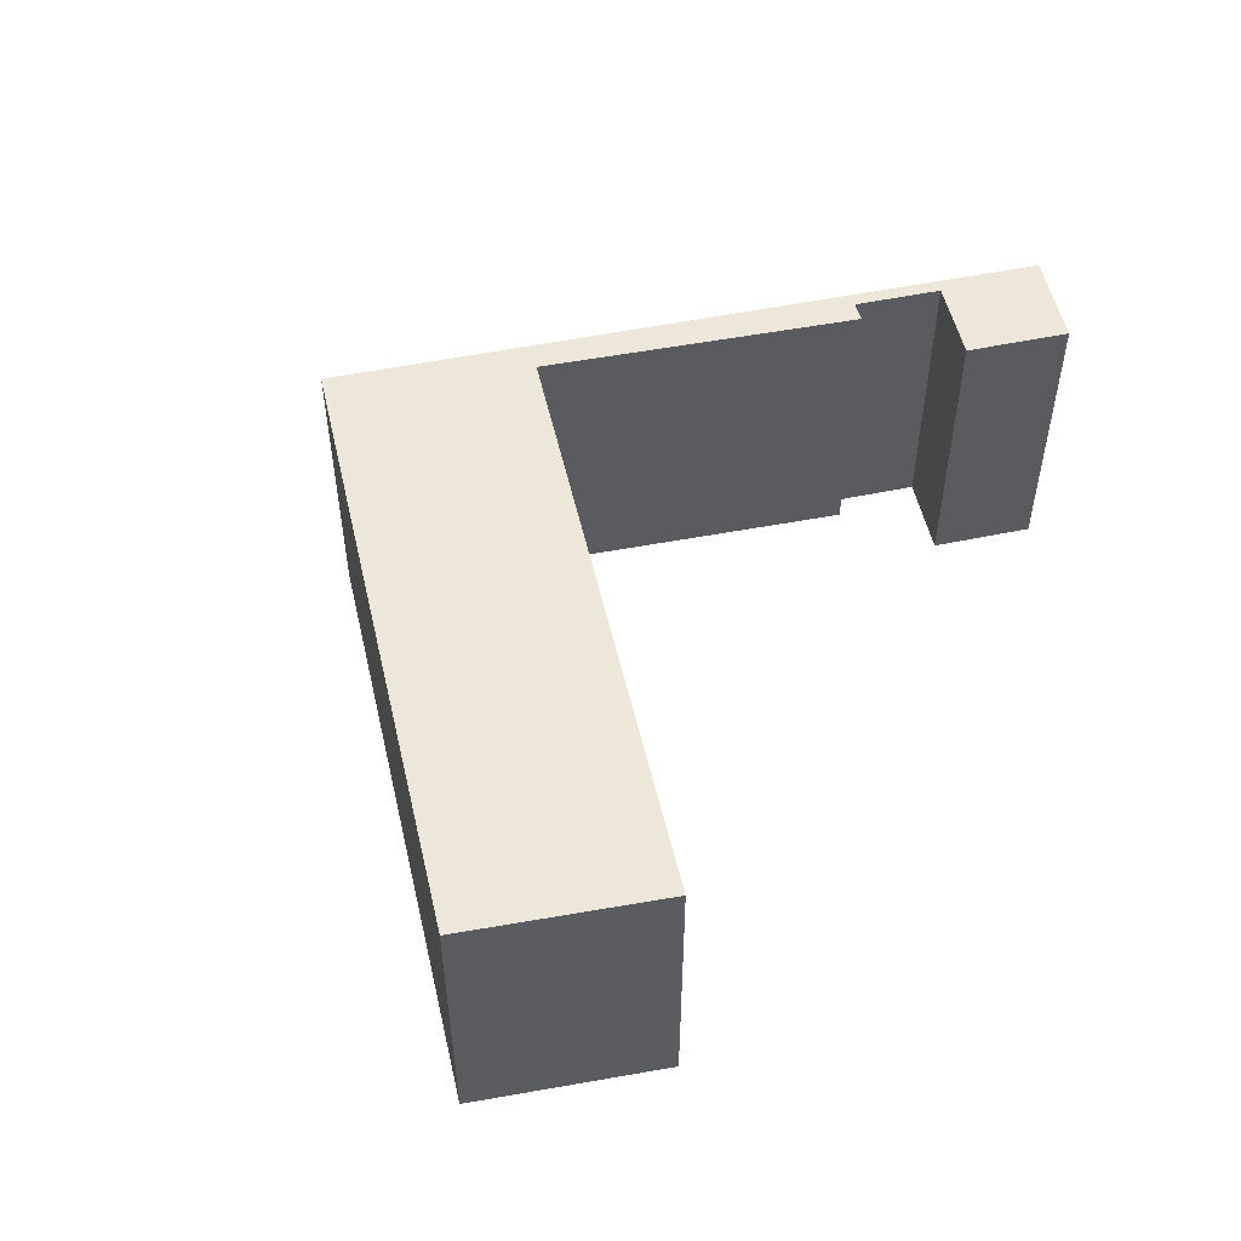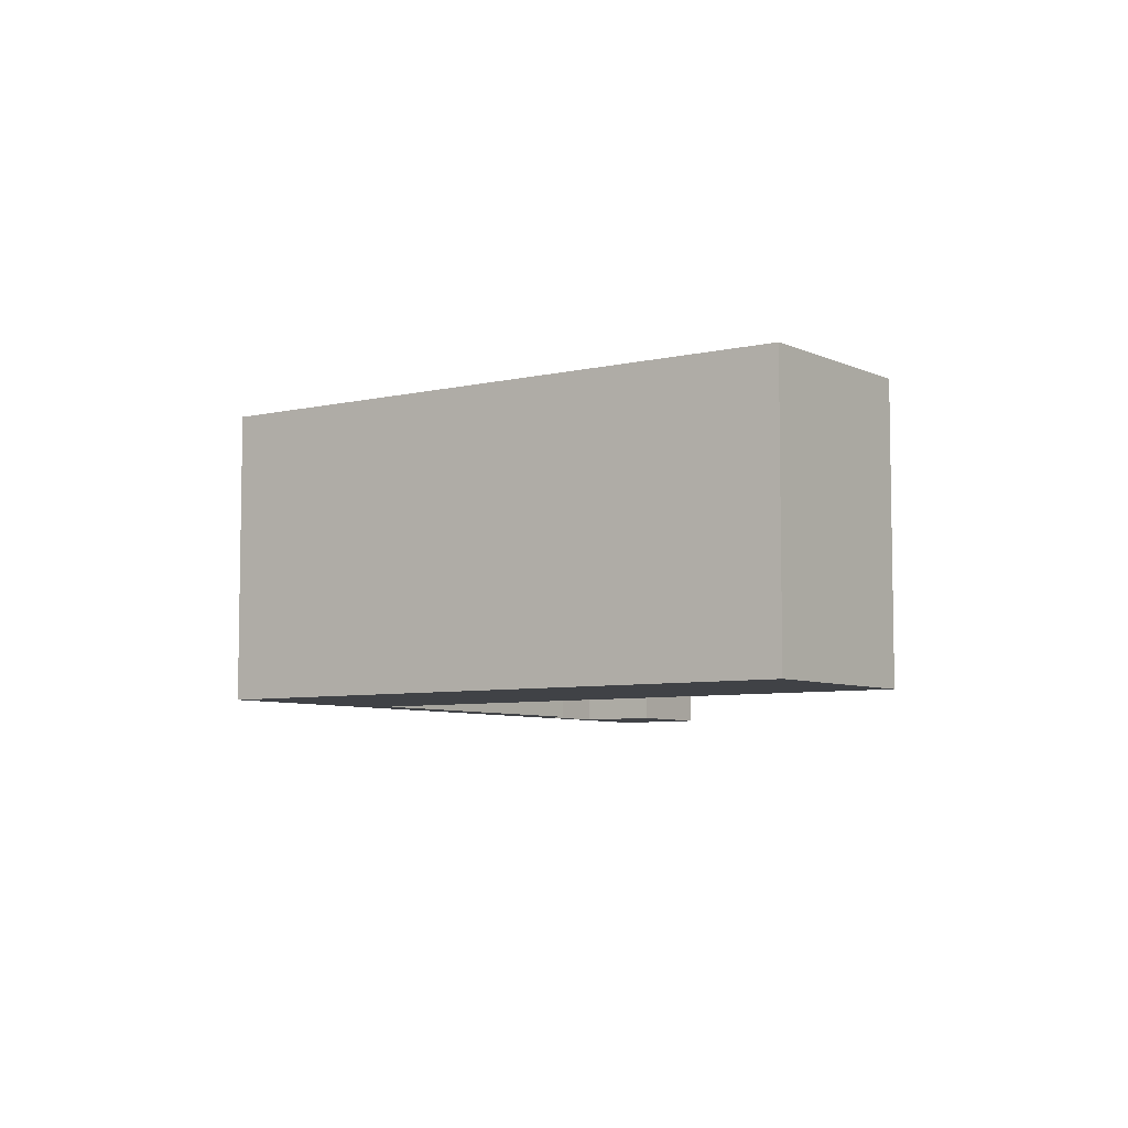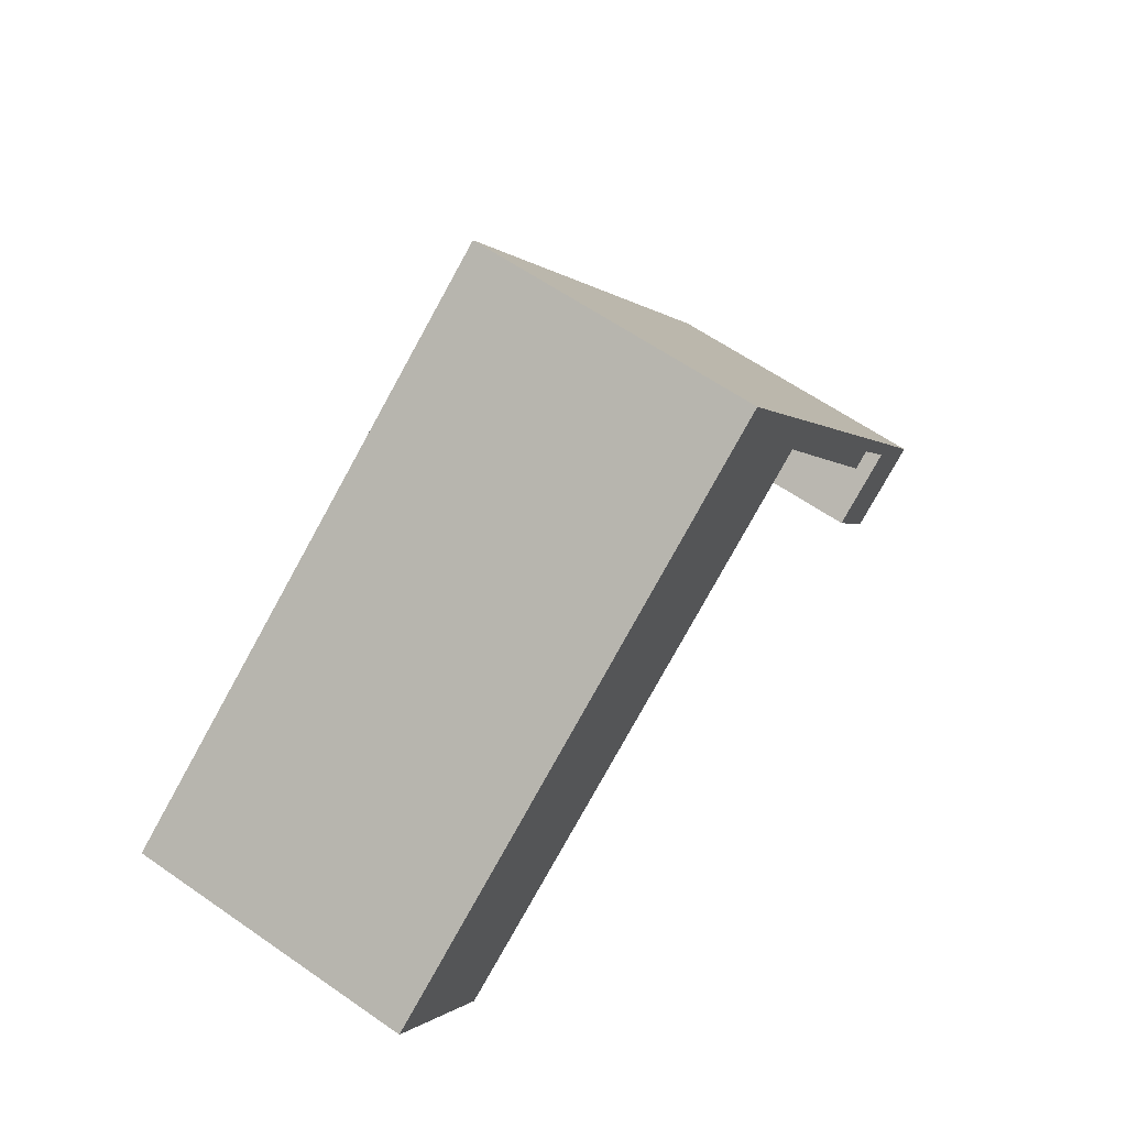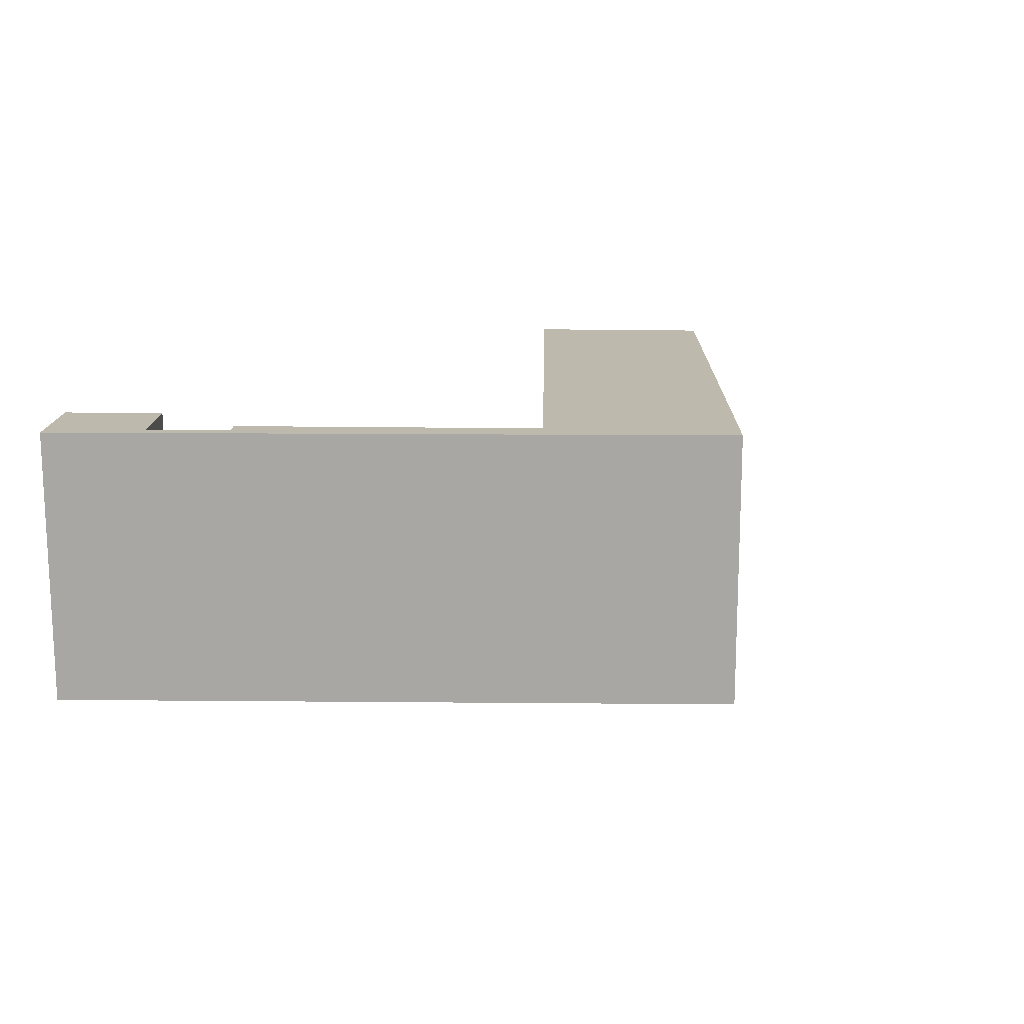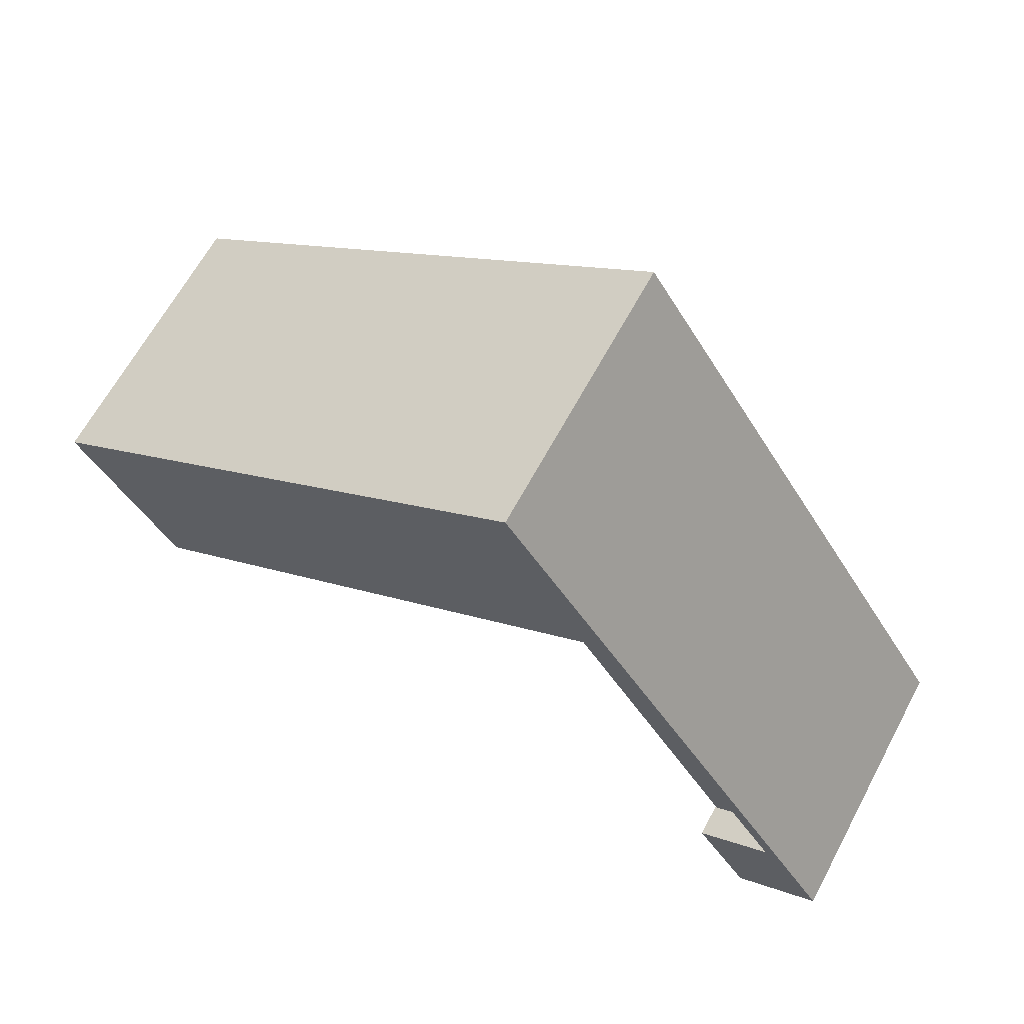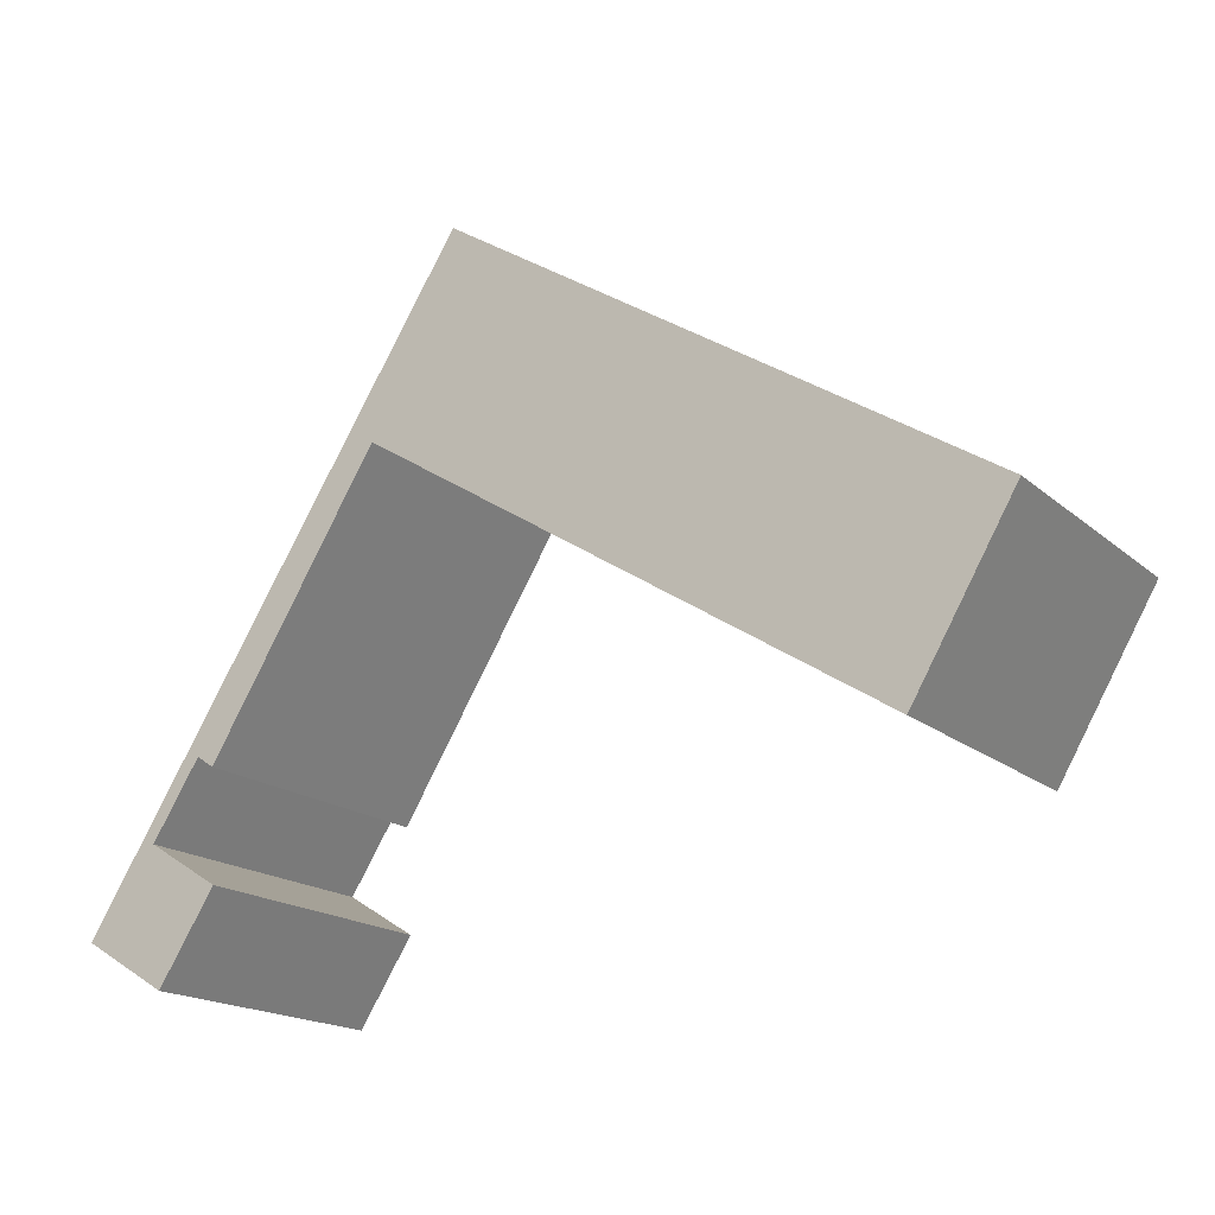
<metadata>
{"format":"obj","ext":"obj","renderer":"f3d","projection":"perspective","resolution":1024,"background":"white","views":[{"elev":51.7,"azim":109.7,"up":"+Y"},{"elev":-6.5,"azim":67.4,"up":"+Y"},{"elev":62.5,"azim":125.1,"up":"+Z"},{"elev":15.1,"azim":-56.6,"up":"+Y"},{"elev":65.2,"azim":-151.7,"up":"+Z"},{"elev":-17.5,"azim":32.0,"up":"+Z"}]}
</metadata>
<code>
v  2.978 6.557 3.267
v  2.593 6.557 3.528
v  6.72 6.557 9.395
v  18.26 6.557 2.162
v  6.756 6.557 9.454
v  20.53 6.557 6.021
v  6.167 6.557 9.752
v  8.649 6.557 13.68
v  1.883 6.557 -1.128
v  0 6.557 4.015e-16
v  3.153 6.557 0.852
v  1.526 6.557 1.856
v  3.153 -5.217e-17 0.852
v  1.883 6.907e-17 -1.128
v  20.53 -3.687e-16 6.021
v  18.26 -1.324e-16 2.162
v  6.756 -5.789e-16 9.454
v  2.978 -2e-16 3.267
v  6.72 -5.753e-16 9.395
v  2.593 -2.16e-16 3.528
v  1.526 -1.136e-16 1.856
v  0 0 0
v  6.167 -5.971e-16 9.752
v  8.649 -8.374e-16 13.68
g defaultobject
f 1 2 3
f 4 5 6
f 7 6 5
f 8 6 7
f 9 10 11
f 12 11 10
f 7 12 10
f 2 12 7
f 3 2 7
f 5 3 7
f 13 9 11
f 9 13 14
f 15 4 6
f 4 15 16
f 17 3 5
f 3 17 1
f 1 17 18
f 18 17 19
f 20 12 2
f 12 20 21
f 14 10 9
f 10 14 22
f 16 5 4
f 5 16 17
f 18 2 1
f 2 18 20
f 22 7 10
f 7 22 23
f 7 23 8
f 8 23 24
f 24 6 8
f 6 24 15
f 21 11 12
f 11 21 13
f 23 15 24
f 15 23 17
f 17 23 19
f 19 23 22
f 19 22 20
f 20 22 21
f 21 22 13
f 13 22 14
f 18 19 20
f 16 15 17

</code>
